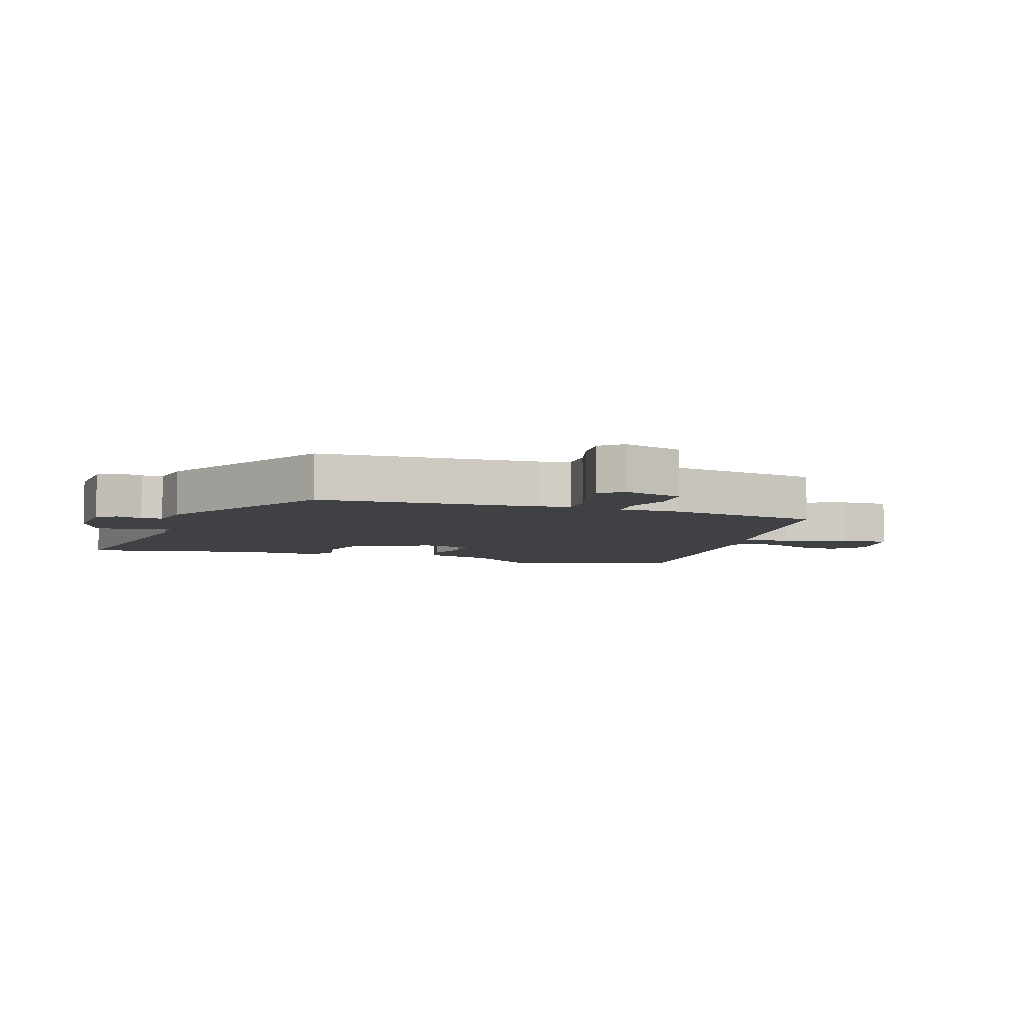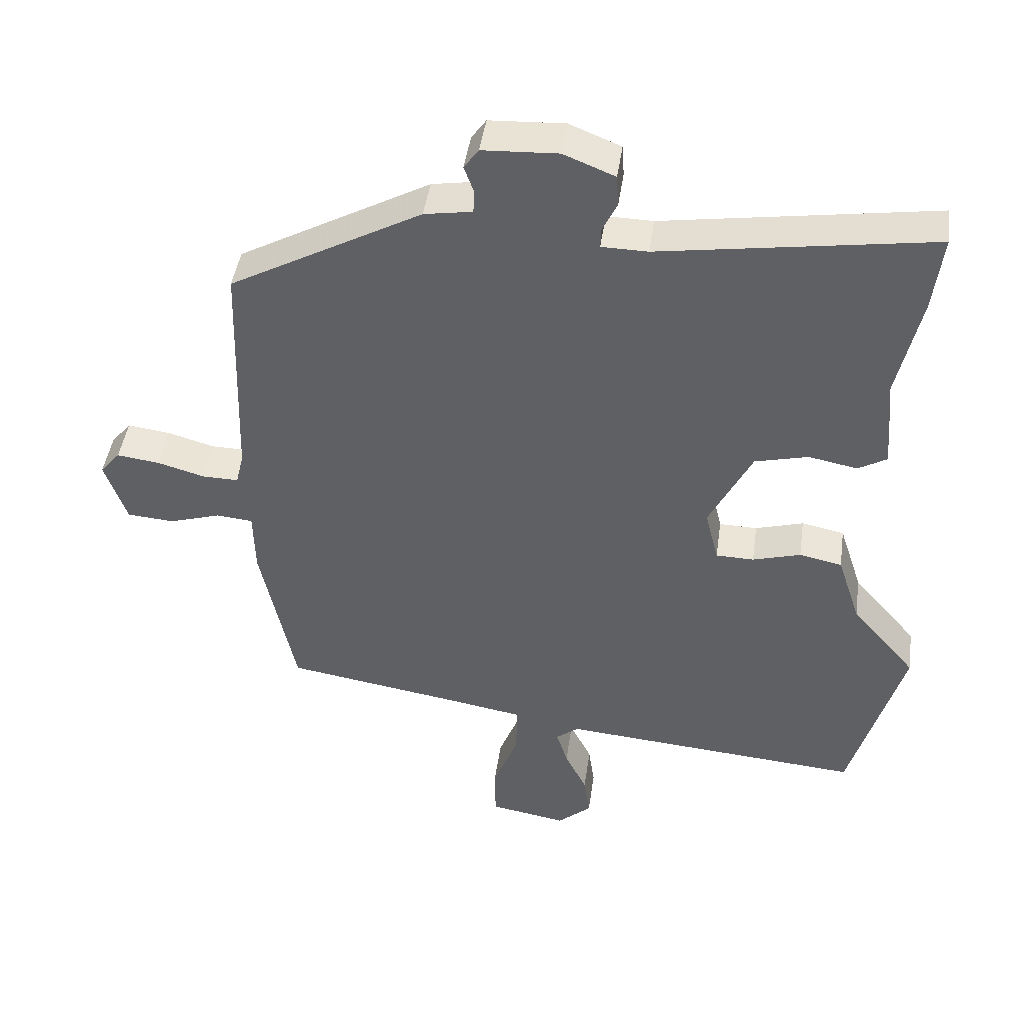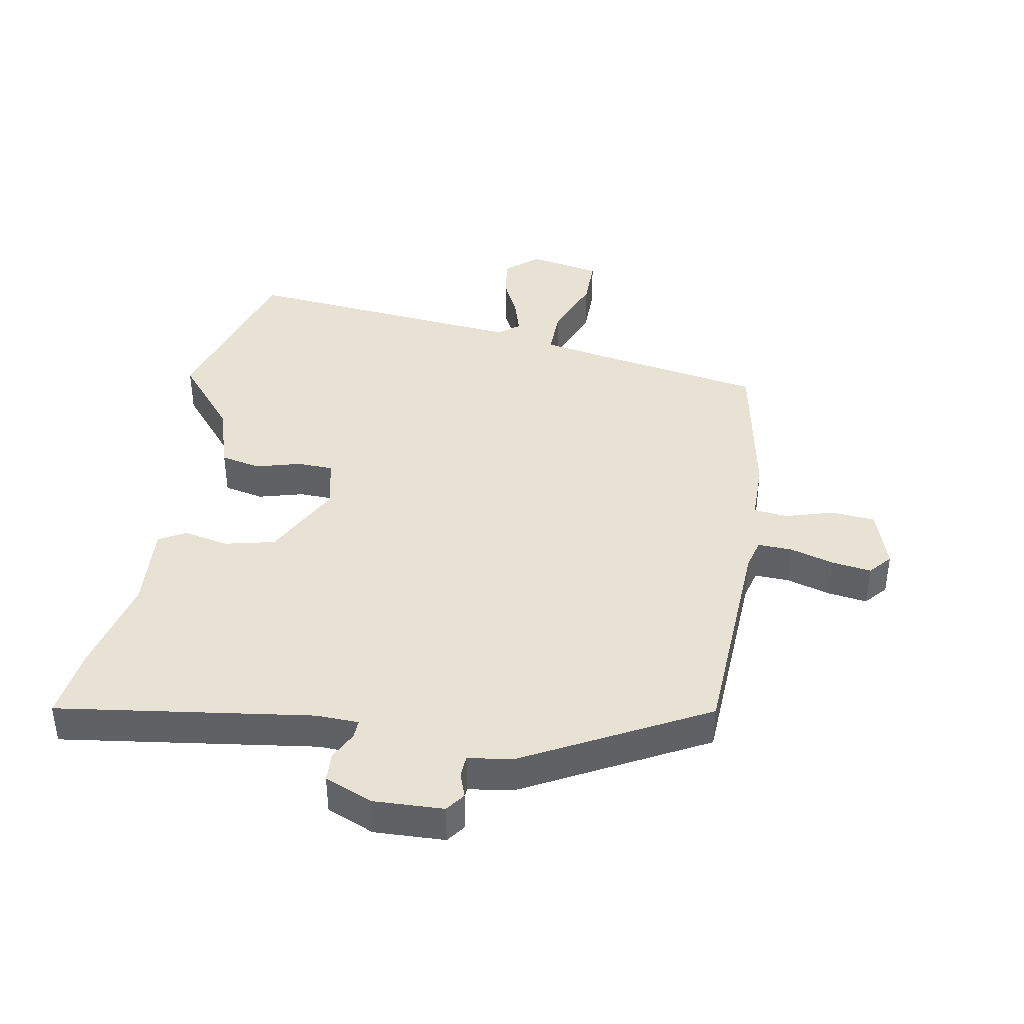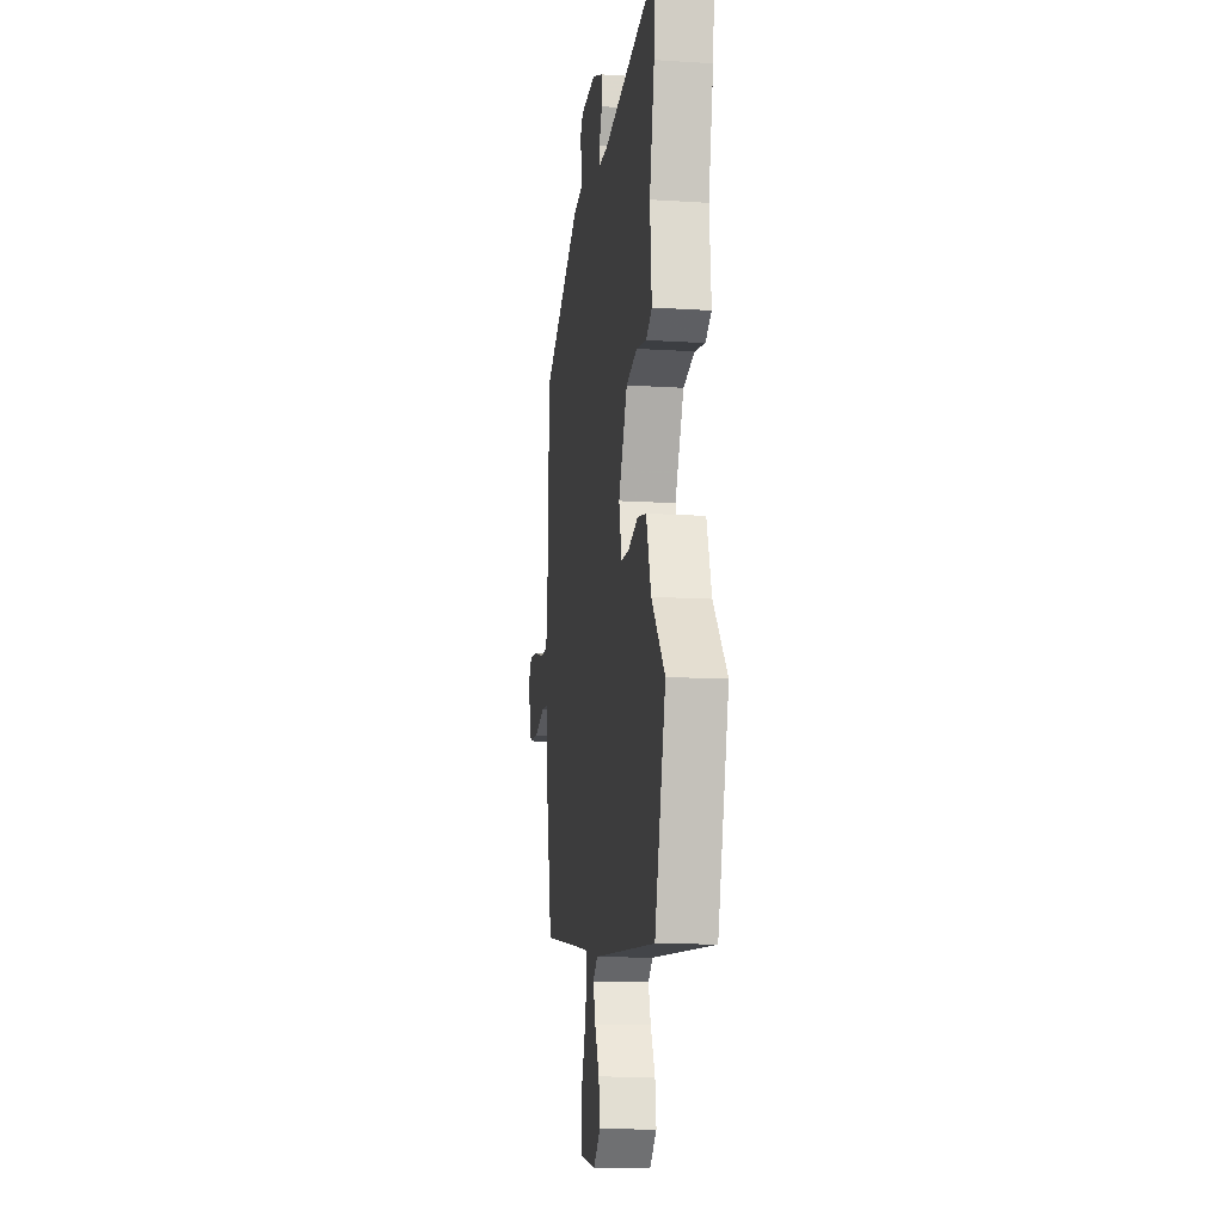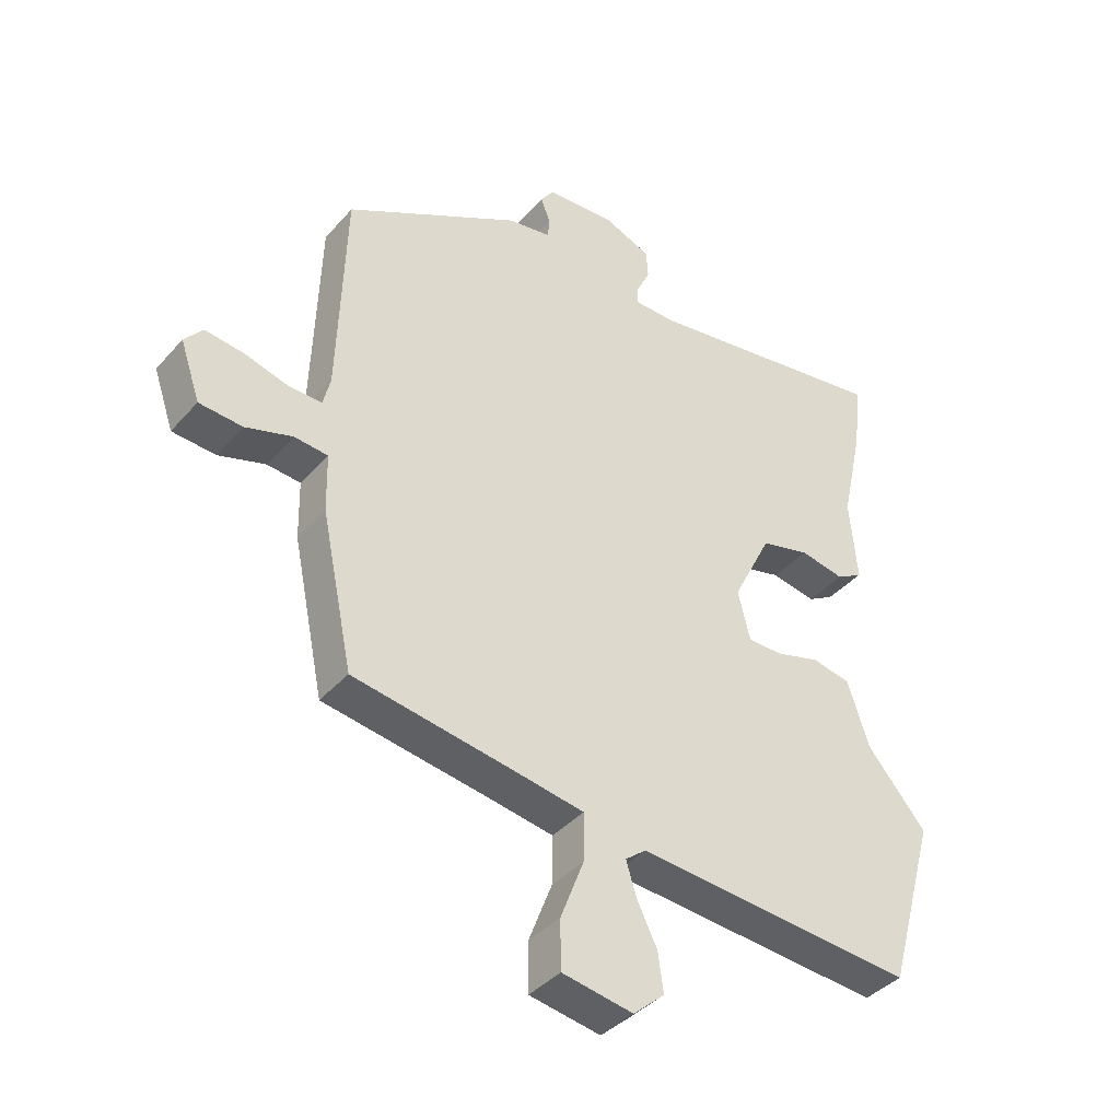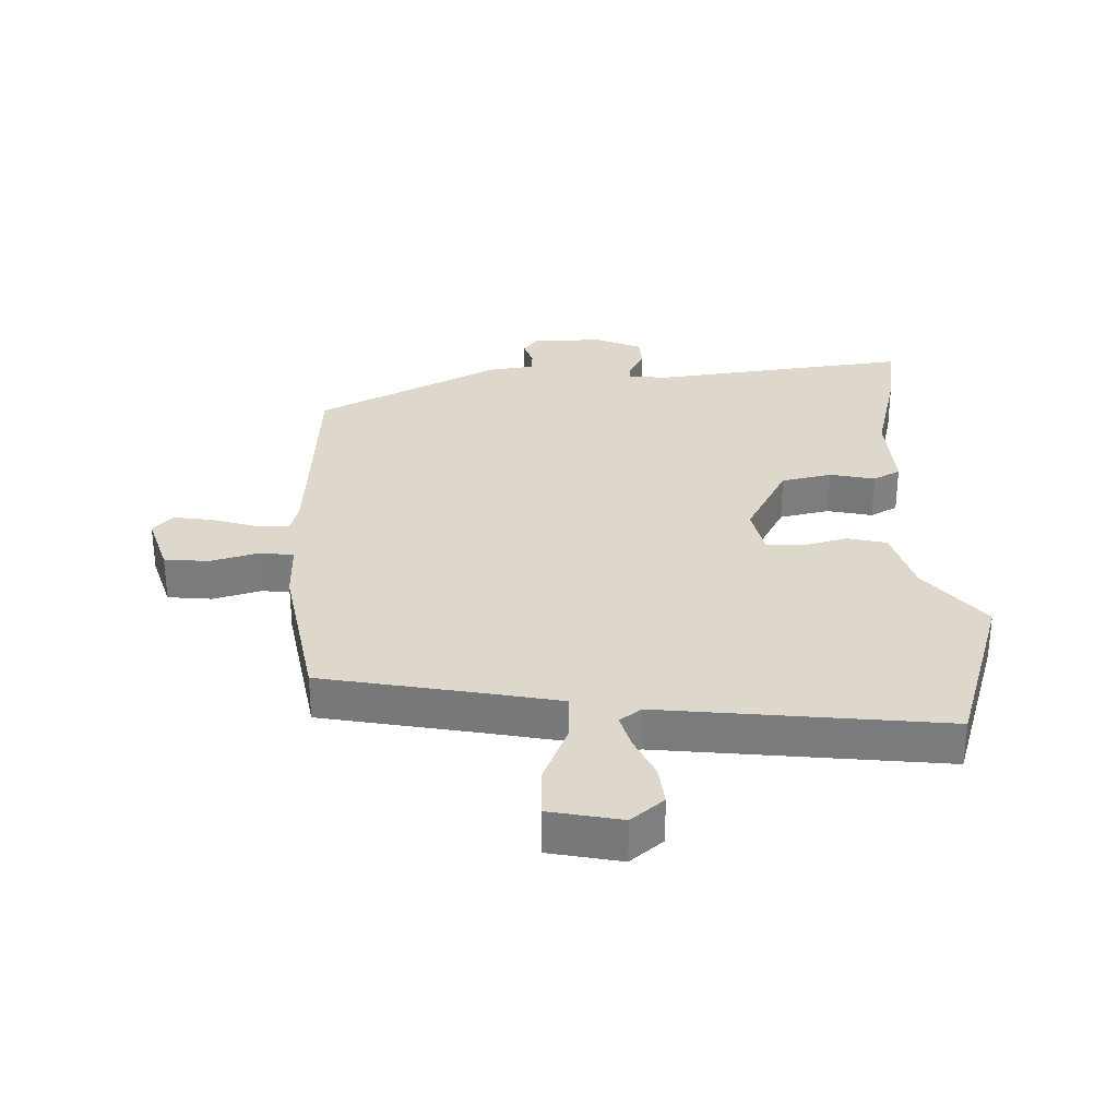
<metadata>
{"format":"obj","ext":"obj","renderer":"f3d","projection":"perspective","resolution":1024,"background":"white","views":[{"elev":-5.8,"azim":72.0,"up":"+Y"},{"elev":44.8,"azim":-171.9,"up":"+Z"},{"elev":40.6,"azim":11.0,"up":"+Y"},{"elev":-13.4,"azim":-98.2,"up":"+Z"},{"elev":-39.4,"azim":143.4,"up":"+Z"},{"elev":31.1,"azim":179.9,"up":"+Y"}]}
</metadata>
<code>
v -0.476 0.07 -0.586
v -0.555 0.07 -0.306
v -0.458 0.07 -0.193
v -0.423 0.07 -0.086
v -0.359 0.07 -0.073
v -0.287 0.07 -0.094
v -0.23 0.07 -0.093
v -0.21 0.07 -0.012
v -0.274 0.07 0.116
v -0.354 0.07 0.136
v -0.427 0.07 0.122
v -0.47 0.07 0.147
v -0.458 0.07 0.284
v -0.493 0.07 0.444
v -0.507 0.07 0.56
v -0.1 0.07 0.497
v -0.031 0.07 0.498
v -0.032 0.07 0.528
v -0.054 0.07 0.574
v -0.051 0.07 0.621
v 0.026 0.07 0.652
v 0.139 0.07 0.646
v 0.161 0.07 0.615
v 0.146 0.07 0.574
v 0.148 0.07 0.54
v 0.22 0.07 0.528
v 0.508 0.07 0.369
v 0.52 0.07 0.016
v 0.532 0.07 -0.033
v 0.587 0.07 -0.032
v 0.658 0.07 -0.012
v 0.722 0.07 -0.004
v 0.752 0.07 -0.04
v 0.719 0.07 -0.136
v 0.648 0.07 -0.141
v 0.571 0.07 -0.117
v 0.516 0.07 -0.122
v 0.514 0.07 -0.218
v 0.462 0.07 -0.468
v 0.197 0.07 -0.51
v 0.085 0.07 -0.529
v 0.086 0.07 -0.608
v 0.124 0.07 -0.707
v 0.123 0.07 -0.787
v 0.007 0.07 -0.807
v -0.044 0.07 -0.762
v -0.035 0.07 -0.698
v -0.002 0.07 -0.631
v 0.015 0.07 -0.576
v -0.019 0.07 -0.549
v -0.476 0 -0.586
v -0.555 0 -0.306
v -0.458 0 -0.193
v -0.423 0 -0.086
v -0.359 0 -0.073
v -0.287 0 -0.094
v -0.23 0 -0.093
v -0.21 0 -0.012
v -0.274 0 0.116
v -0.354 0 0.136
v -0.427 0 0.122
v -0.47 0 0.147
v -0.458 0 0.284
v -0.493 0 0.444
v -0.507 0 0.56
v -0.1 0 0.497
v -0.031 0 0.498
v -0.032 0 0.528
v -0.054 0 0.574
v -0.051 0 0.621
v 0.026 0 0.652
v 0.139 0 0.646
v 0.161 0 0.615
v 0.146 0 0.574
v 0.148 0 0.54
v 0.22 0 0.528
v 0.508 0 0.369
v 0.52 0 0.016
v 0.532 0 -0.033
v 0.587 0 -0.032
v 0.658 0 -0.012
v 0.722 0 -0.004
v 0.752 0 -0.04
v 0.719 0 -0.136
v 0.648 0 -0.141
v 0.571 0 -0.117
v 0.516 0 -0.122
v 0.514 0 -0.218
v 0.462 0 -0.468
v 0.197 0 -0.51
v 0.085 0 -0.529
v 0.086 0 -0.608
v 0.124 0 -0.707
v 0.123 0 -0.787
v 0.007 0 -0.807
v -0.044 0 -0.762
v -0.035 0 -0.698
v -0.002 0 -0.631
v 0.015 0 -0.576
v -0.019 0 -0.549
f 45 46 47 48
f 45 48 49
f 42 43 44 45
f 41 42 45 49
f 37 38 39 40
f 37 40 41
f 33 34 35 36
f 33 36 37
f 30 31 32 33
f 29 30 33 37
f 28 29 37 41
f 25 26 27 28
f 21 22 23 24
f 21 24 25
f 18 19 20 21
f 17 18 21 25
f 13 14 15 16
f 13 16 17
f 10 11 12 13
f 9 10 13 17
f 8 9 17 25
f 3 4 5 6
f 3 6 7
f 50 1 2 3
f 50 3 7
f 28 41 49 50
f 25 28 50
f 7 8 25 50
f 98 97 96 95
f 99 98 95
f 95 94 93 92
f 99 95 92 91
f 90 89 88 87
f 91 90 87
f 86 85 84 83
f 87 86 83
f 83 82 81 80
f 87 83 80 79
f 91 87 79 78
f 78 77 76 75
f 74 73 72 71
f 75 74 71
f 71 70 69 68
f 75 71 68 67
f 66 65 64 63
f 67 66 63
f 63 62 61 60
f 67 63 60 59
f 75 67 59 58
f 56 55 54 53
f 57 56 53
f 53 52 51 100
f 57 53 100
f 100 99 91 78
f 100 78 75
f 100 75 58 57
f 1 51 52 2
f 2 52 53 3
f 3 53 54 4
f 4 54 55 5
f 5 55 56 6
f 6 56 57 7
f 7 57 58 8
f 8 58 59 9
f 9 59 60 10
f 10 60 61 11
f 11 61 62 12
f 12 62 63 13
f 13 63 64 14
f 14 64 65 15
f 15 65 66 16
f 16 66 67 17
f 17 67 68 18
f 18 68 69 19
f 19 69 70 20
f 20 70 71 21
f 21 71 72 22
f 22 72 73 23
f 23 73 74 24
f 24 74 75 25
f 25 75 76 26
f 26 76 77 27
f 27 77 78 28
f 28 78 79 29
f 29 79 80 30
f 30 80 81 31
f 31 81 82 32
f 32 82 83 33
f 33 83 84 34
f 34 84 85 35
f 35 85 86 36
f 36 86 87 37
f 37 87 88 38
f 38 88 89 39
f 39 89 90 40
f 40 90 91 41
f 41 91 92 42
f 42 92 93 43
f 43 93 94 44
f 44 94 95 45
f 45 95 96 46
f 46 96 97 47
f 47 97 98 48
f 48 98 99 49
f 49 99 100 50
f 50 100 51 1

</code>
